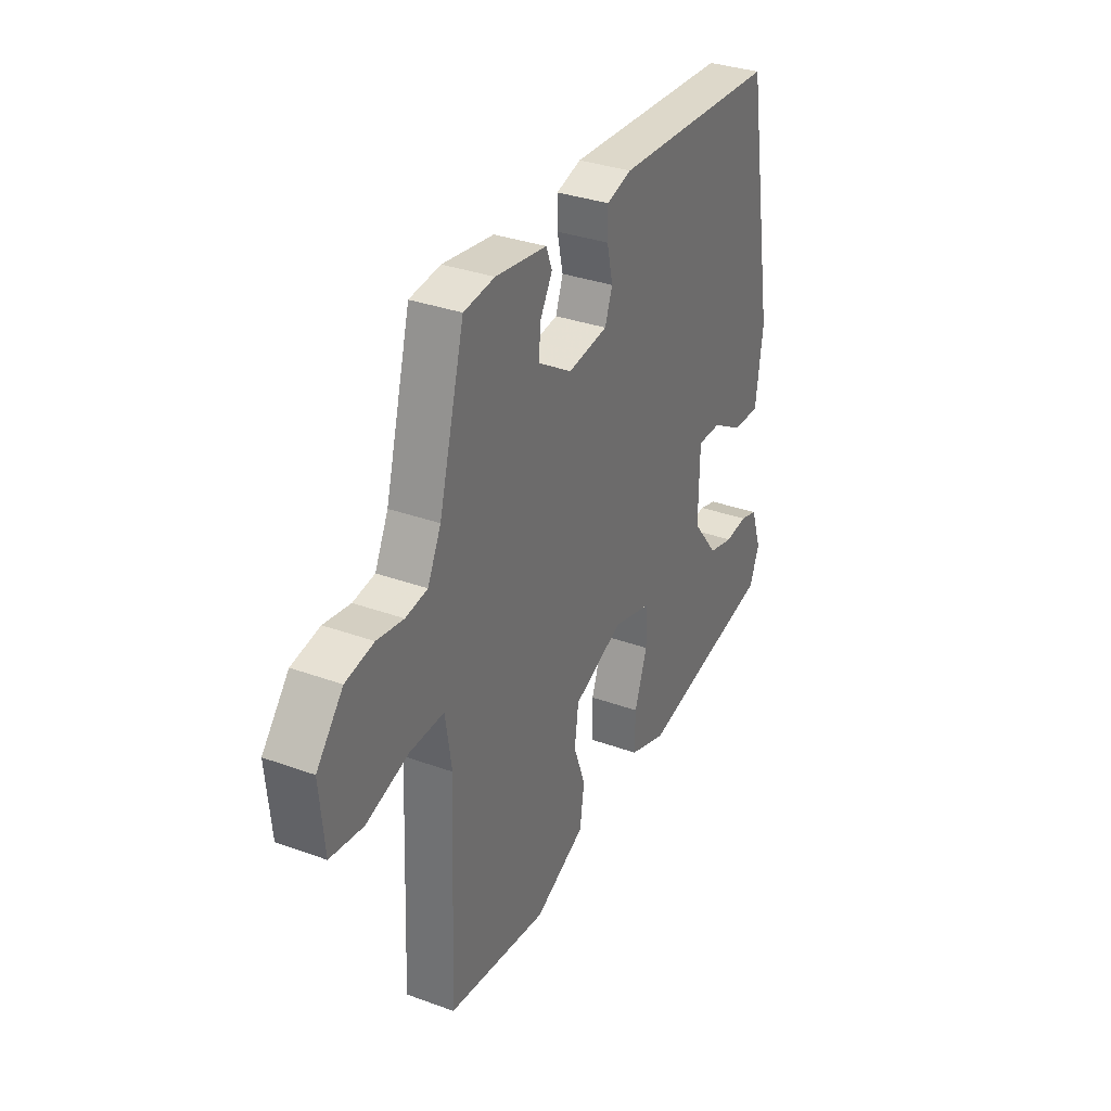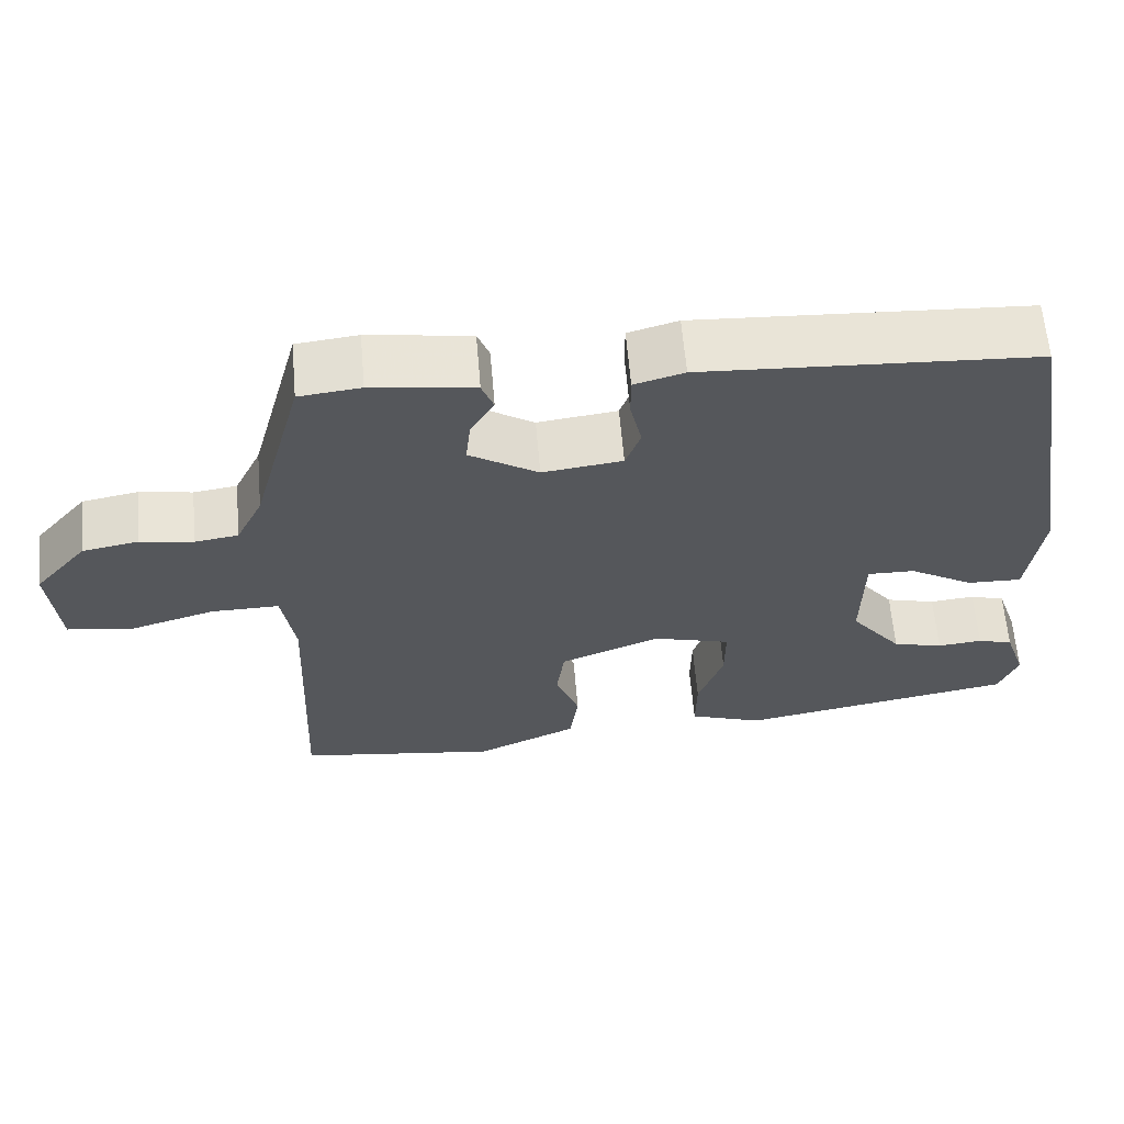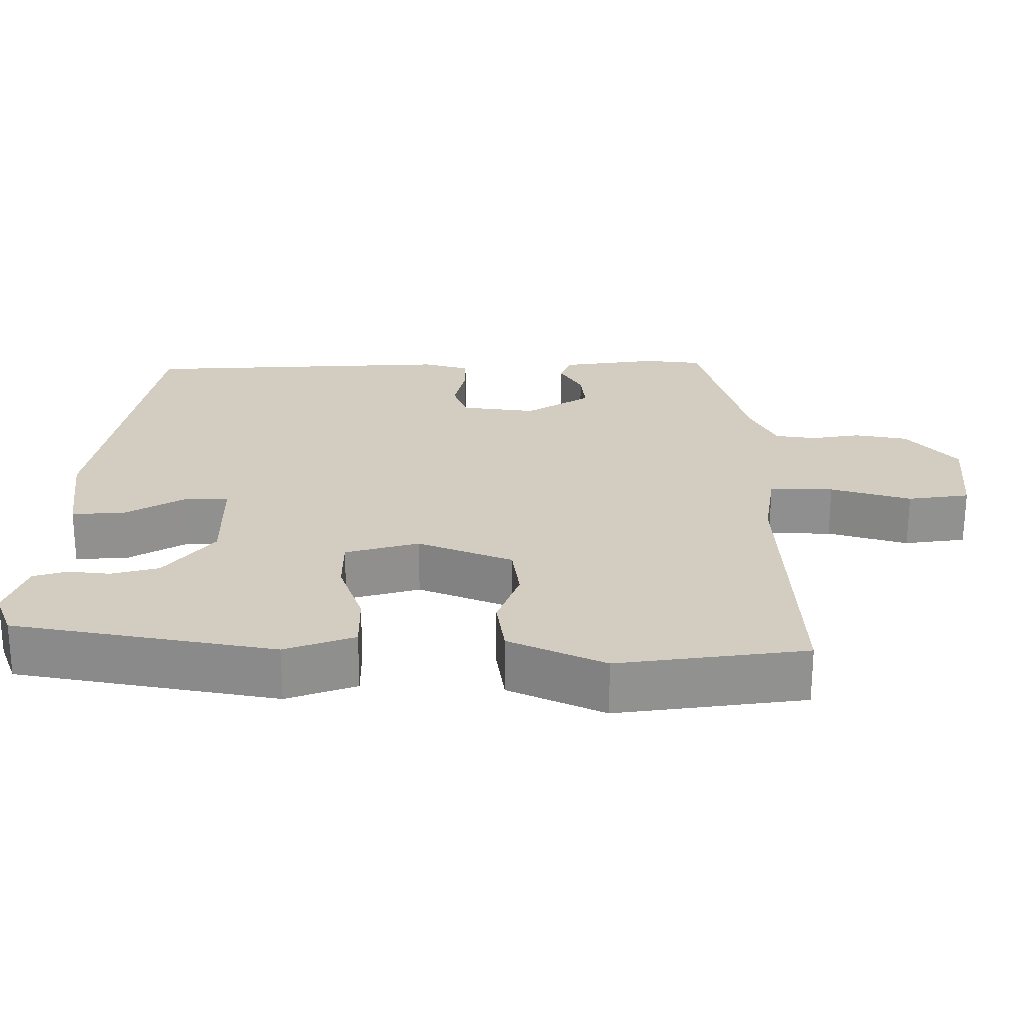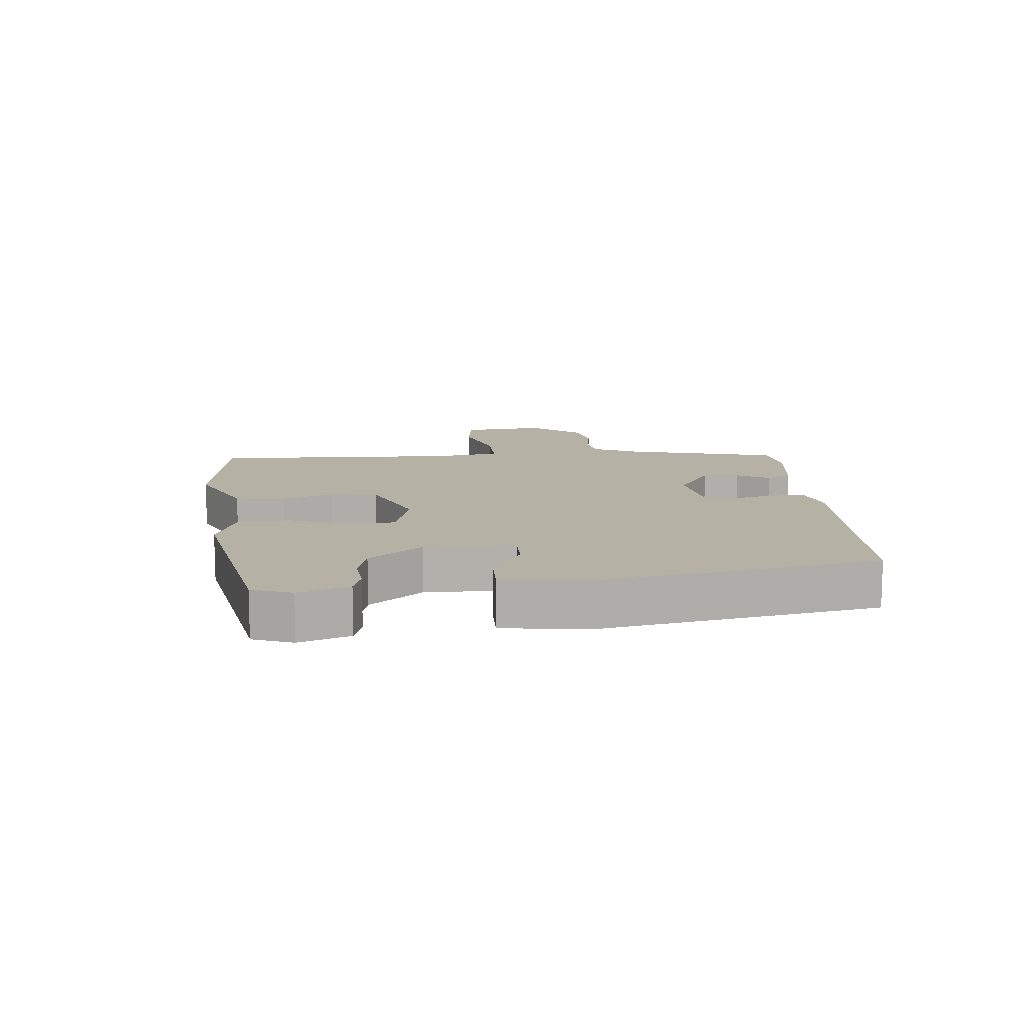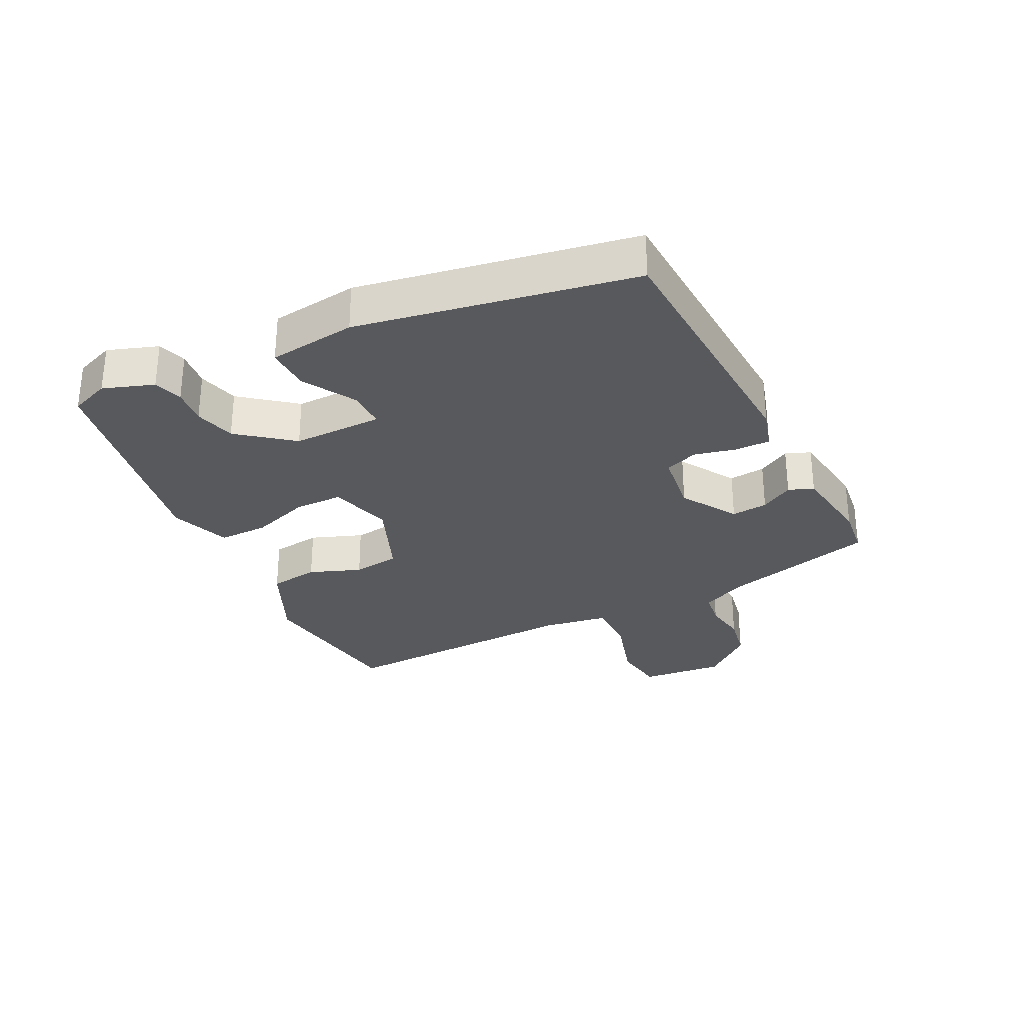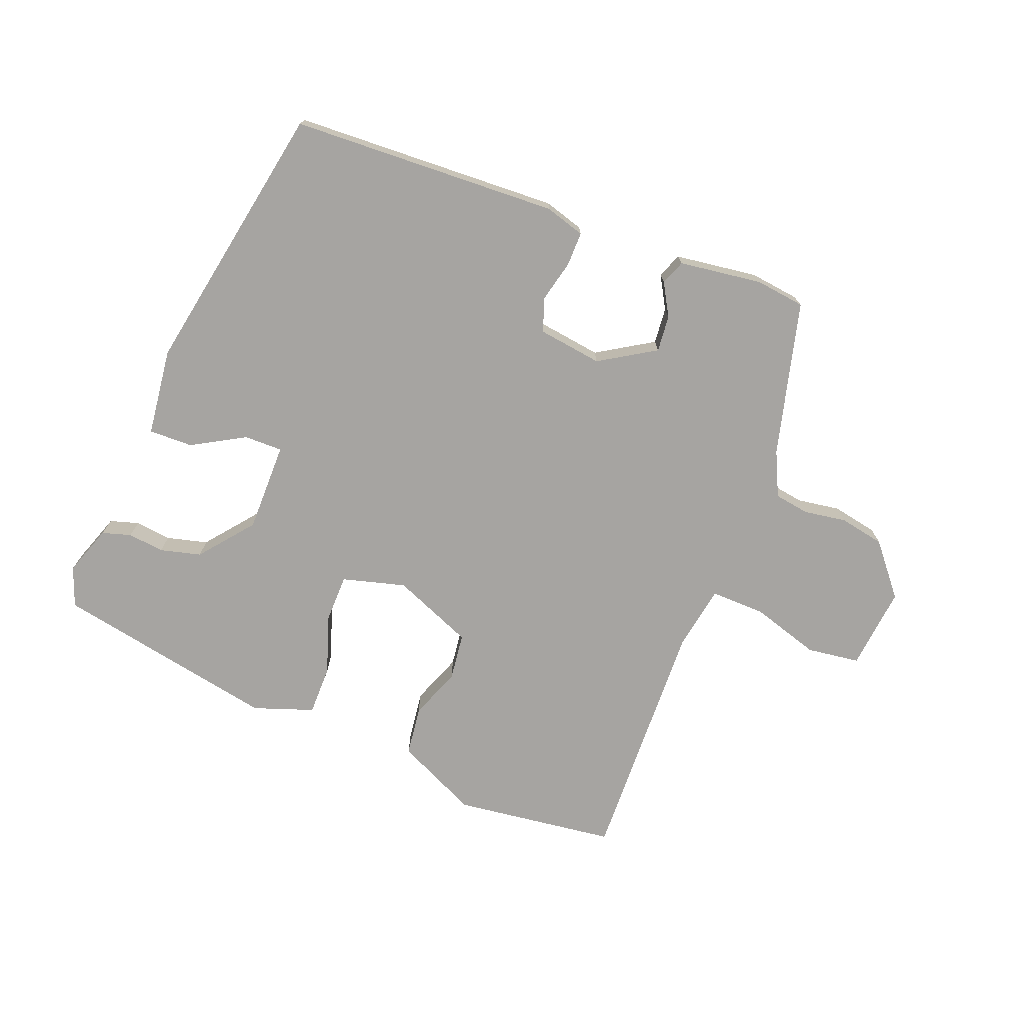
<metadata>
{"format":"obj","ext":"obj","renderer":"f3d","projection":"perspective","resolution":1024,"background":"white","views":[{"elev":33.5,"azim":116.4,"up":"+Z"},{"elev":62.4,"azim":175.1,"up":"+Z"},{"elev":-65.5,"azim":-0.1,"up":"+Z"},{"elev":11.9,"azim":-95.8,"up":"+Y"},{"elev":-29.9,"azim":-63.8,"up":"+Y"},{"elev":-73.5,"azim":-21.9,"up":"+Y"}]}
</metadata>
<code>
v -0.512 0.07 -0.433
v -0.536 0.07 -0.371
v -0.509 0.07 -0.292
v -0.464 0.07 -0.278
v -0.407 0.07 -0.284
v -0.343 0.07 -0.267
v -0.277 0.07 -0.183
v -0.279 0.07 -0.042
v -0.339 0.07 -0.043
v -0.421 0.07 -0.091
v -0.49 0.07 -0.093
v -0.508 0.07 0.044
v -0.433 0.07 0.475
v -0.013 0.07 0.498
v 0.05 0.07 0.48
v 0.05 0.07 0.426
v 0.035 0.07 0.36
v 0.054 0.07 0.308
v 0.155 0.07 0.295
v 0.242 0.07 0.35
v 0.236 0.07 0.407
v 0.206 0.07 0.458
v 0.221 0.07 0.497
v 0.351 0.07 0.516
v 0.429 0.07 0.507
v 0.494 0.07 0.265
v 0.528 0.07 0.195
v 0.583 0.07 0.187
v 0.65 0.07 0.198
v 0.721 0.07 0.185
v 0.788 0.07 0.106
v 0.776 0.07 -0.025
v 0.693 0.07 -0.037
v 0.585 0.07 -0.005
v 0.499 0.07 -0.004
v 0.483 0.07 -0.107
v 0.5 0.07 -0.497
v 0.246 0.07 -0.532
v 0.117 0.07 -0.473
v 0.106 0.07 -0.395
v 0.136 0.07 -0.314
v 0.126 0.07 -0.24
v -0.001 0.07 -0.189
v -0.1 0.07 -0.217
v -0.1 0.07 -0.293
v -0.068 0.07 -0.385
v -0.067 0.07 -0.463
v -0.161 0.07 -0.497
v -0.512 0 -0.433
v -0.536 0 -0.371
v -0.509 0 -0.292
v -0.464 0 -0.278
v -0.407 0 -0.284
v -0.343 0 -0.267
v -0.277 0 -0.183
v -0.279 0 -0.042
v -0.339 0 -0.043
v -0.421 0 -0.091
v -0.49 0 -0.093
v -0.508 0 0.044
v -0.433 0 0.475
v -0.013 0 0.498
v 0.05 0 0.48
v 0.05 0 0.426
v 0.035 0 0.36
v 0.054 0 0.308
v 0.155 0 0.295
v 0.242 0 0.35
v 0.236 0 0.407
v 0.206 0 0.458
v 0.221 0 0.497
v 0.351 0 0.516
v 0.429 0 0.507
v 0.494 0 0.265
v 0.528 0 0.195
v 0.583 0 0.187
v 0.65 0 0.198
v 0.721 0 0.185
v 0.788 0 0.106
v 0.776 0 -0.025
v 0.693 0 -0.037
v 0.585 0 -0.005
v 0.499 0 -0.004
v 0.483 0 -0.107
v 0.5 0 -0.497
v 0.246 0 -0.532
v 0.117 0 -0.473
v 0.106 0 -0.395
v 0.136 0 -0.314
v 0.126 0 -0.24
v -0.001 0 -0.189
v -0.1 0 -0.217
v -0.1 0 -0.293
v -0.068 0 -0.385
v -0.067 0 -0.463
v -0.161 0 -0.497
f 45 46 47 48
f 44 45 48 1
f 38 39 40 41
f 36 37 38 41
f 35 36 41 42
f 31 32 33 34
f 31 34 35
f 28 29 30 31
f 27 28 31 35
f 26 27 35 42
f 21 22 23 24
f 20 21 24 25
f 14 15 16 17
f 12 13 14 17
f 12 17 18
f 9 10 11 12
f 8 9 12 18
f 7 8 18 19
f 2 3 4 5
f 44 1 2 5
f 43 44 5 6
f 20 25 26 42
f 20 42 43
f 19 20 43
f 6 7 19 43
f 96 95 94 93
f 49 96 93 92
f 89 88 87 86
f 89 86 85 84
f 90 89 84 83
f 82 81 80 79
f 83 82 79
f 79 78 77 76
f 83 79 76 75
f 90 83 75 74
f 72 71 70 69
f 73 72 69 68
f 65 64 63 62
f 65 62 61 60
f 66 65 60
f 60 59 58 57
f 66 60 57 56
f 67 66 56 55
f 53 52 51 50
f 53 50 49 92
f 54 53 92 91
f 90 74 73 68
f 91 90 68
f 91 68 67
f 91 67 55 54
f 1 49 50 2
f 2 50 51 3
f 3 51 52 4
f 4 52 53 5
f 5 53 54 6
f 6 54 55 7
f 7 55 56 8
f 8 56 57 9
f 9 57 58 10
f 10 58 59 11
f 11 59 60 12
f 12 60 61 13
f 13 61 62 14
f 14 62 63 15
f 15 63 64 16
f 16 64 65 17
f 17 65 66 18
f 18 66 67 19
f 19 67 68 20
f 20 68 69 21
f 21 69 70 22
f 22 70 71 23
f 23 71 72 24
f 24 72 73 25
f 25 73 74 26
f 26 74 75 27
f 27 75 76 28
f 28 76 77 29
f 29 77 78 30
f 30 78 79 31
f 31 79 80 32
f 32 80 81 33
f 33 81 82 34
f 34 82 83 35
f 35 83 84 36
f 36 84 85 37
f 37 85 86 38
f 38 86 87 39
f 39 87 88 40
f 40 88 89 41
f 41 89 90 42
f 42 90 91 43
f 43 91 92 44
f 44 92 93 45
f 45 93 94 46
f 46 94 95 47
f 47 95 96 48
f 48 96 49 1

</code>
